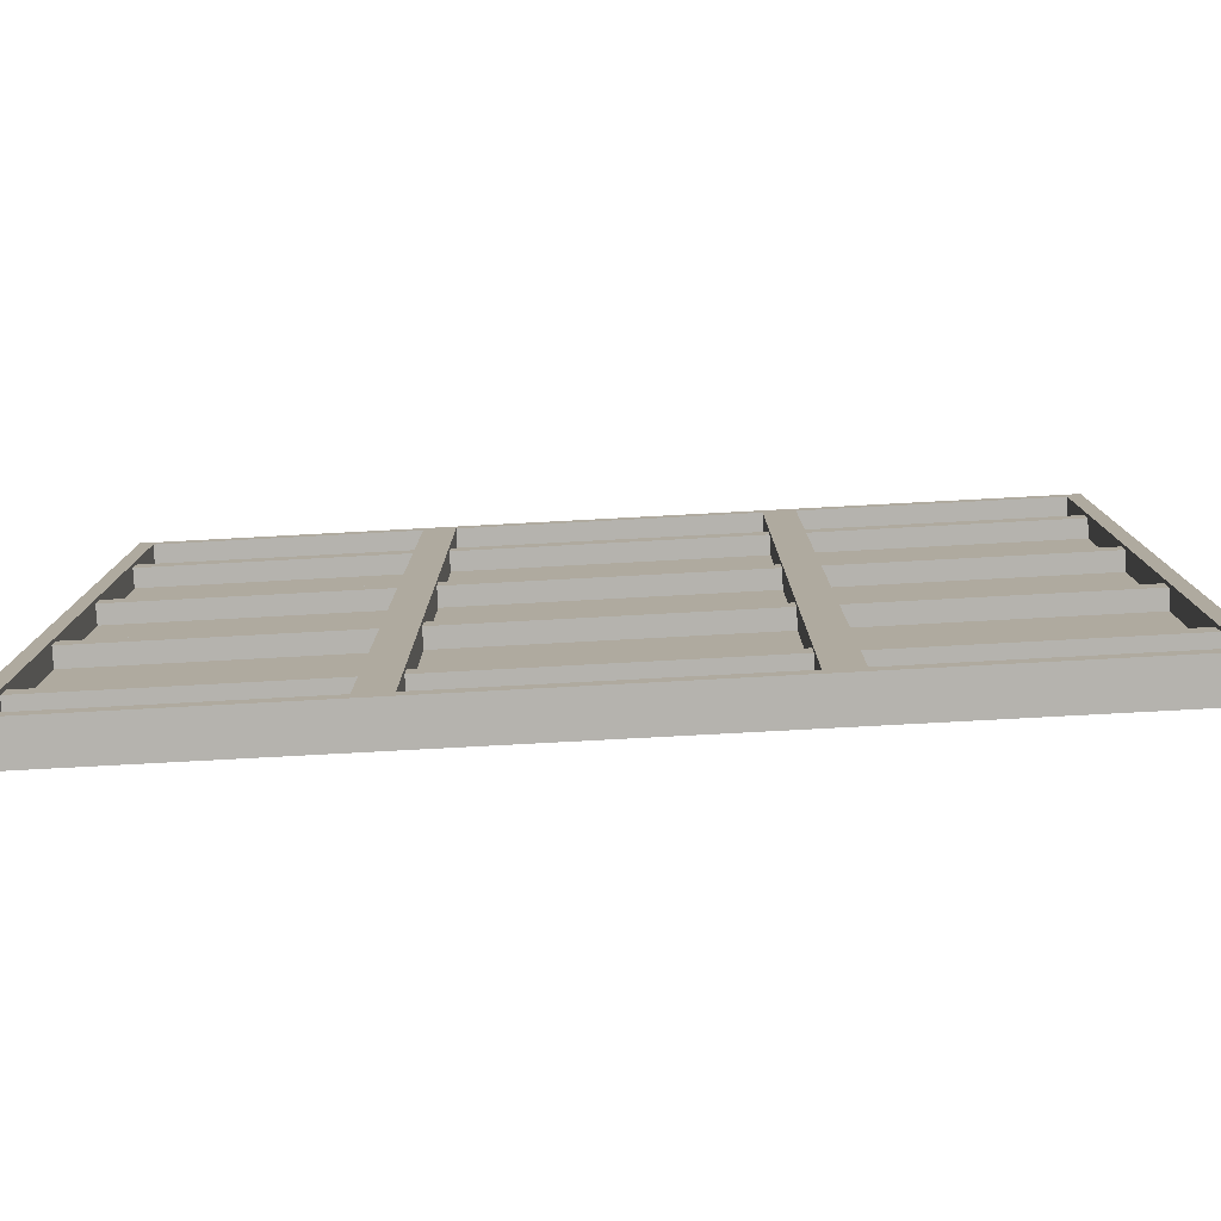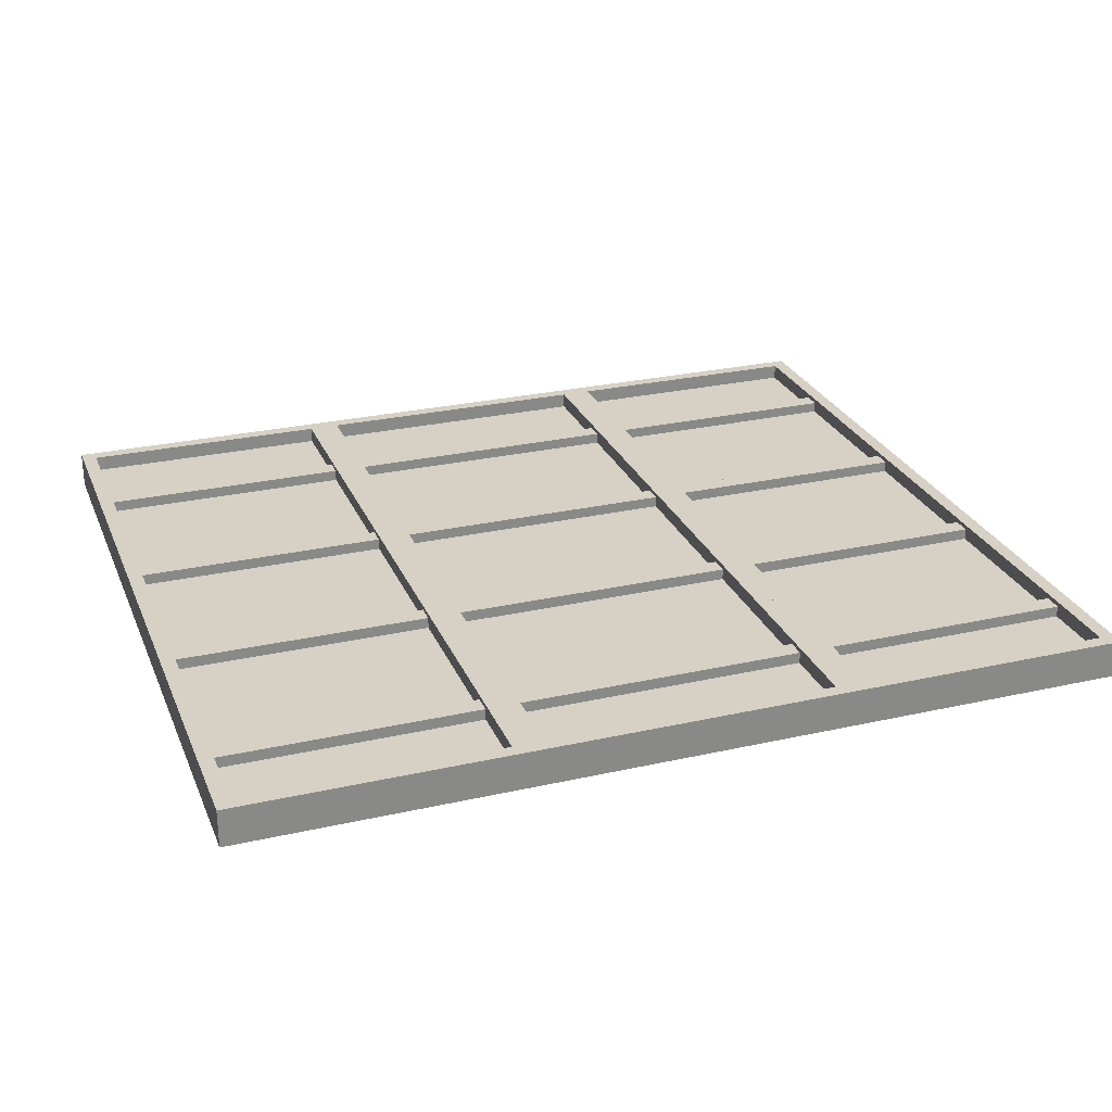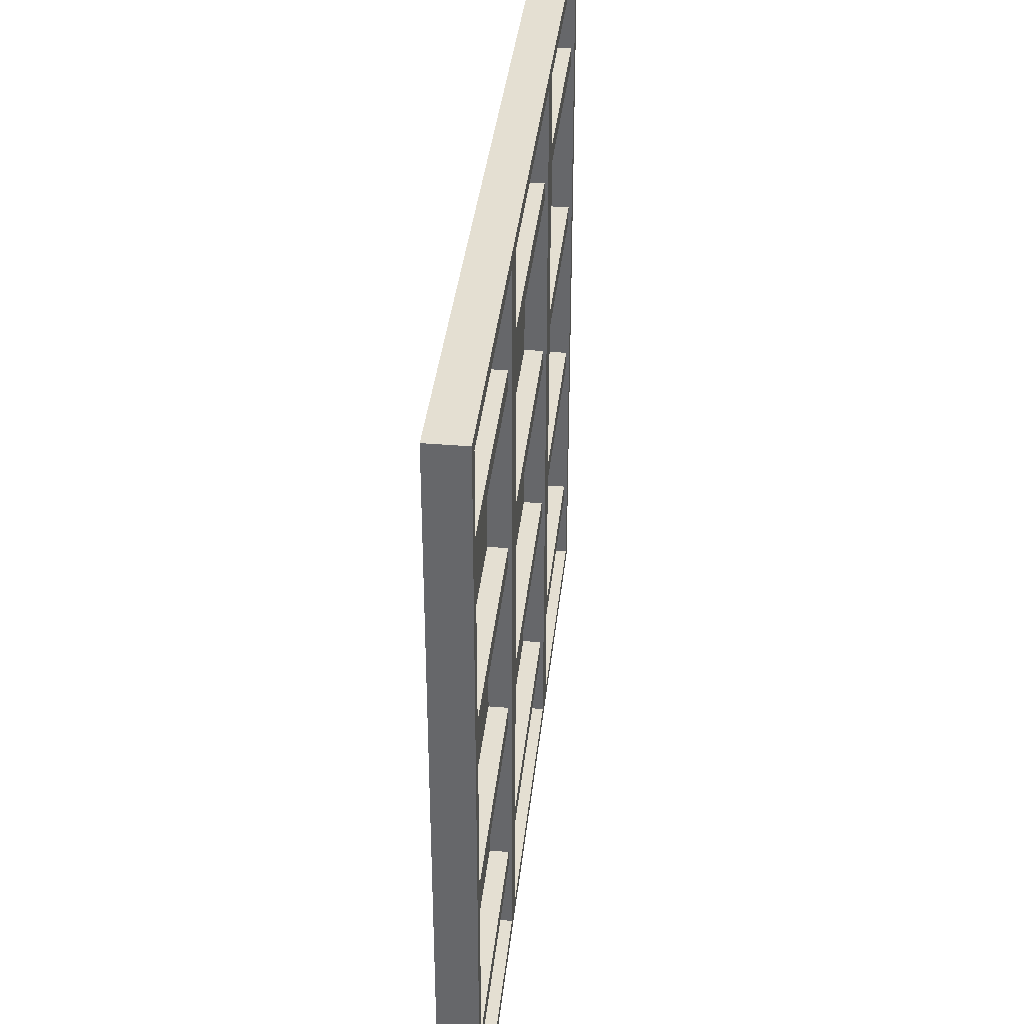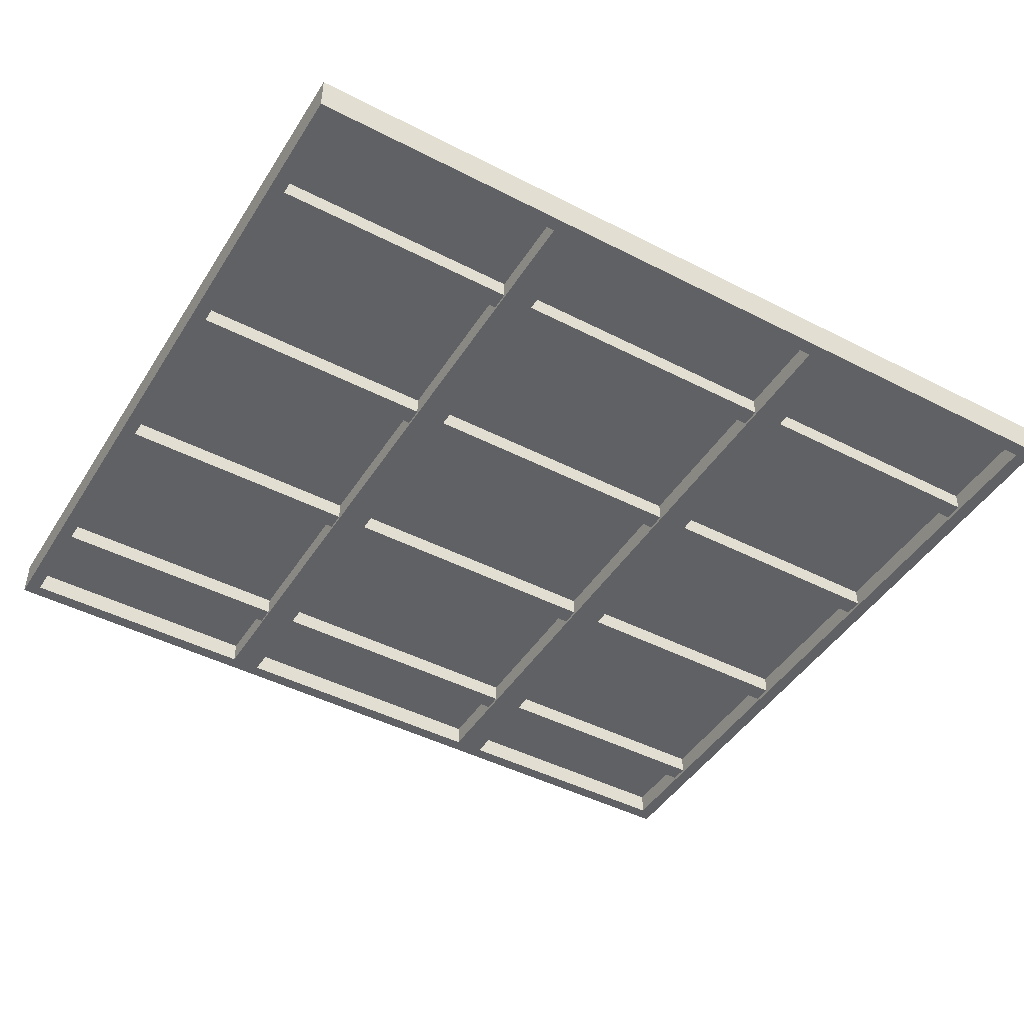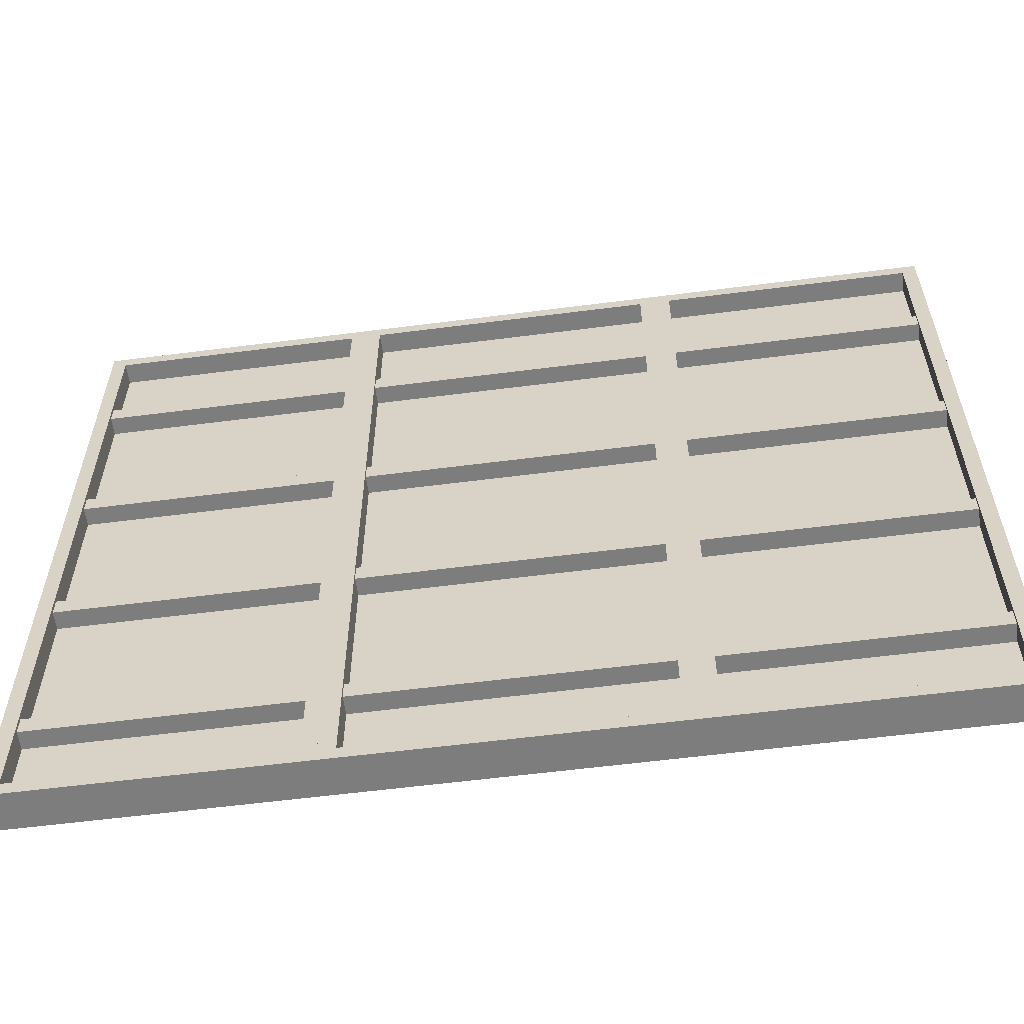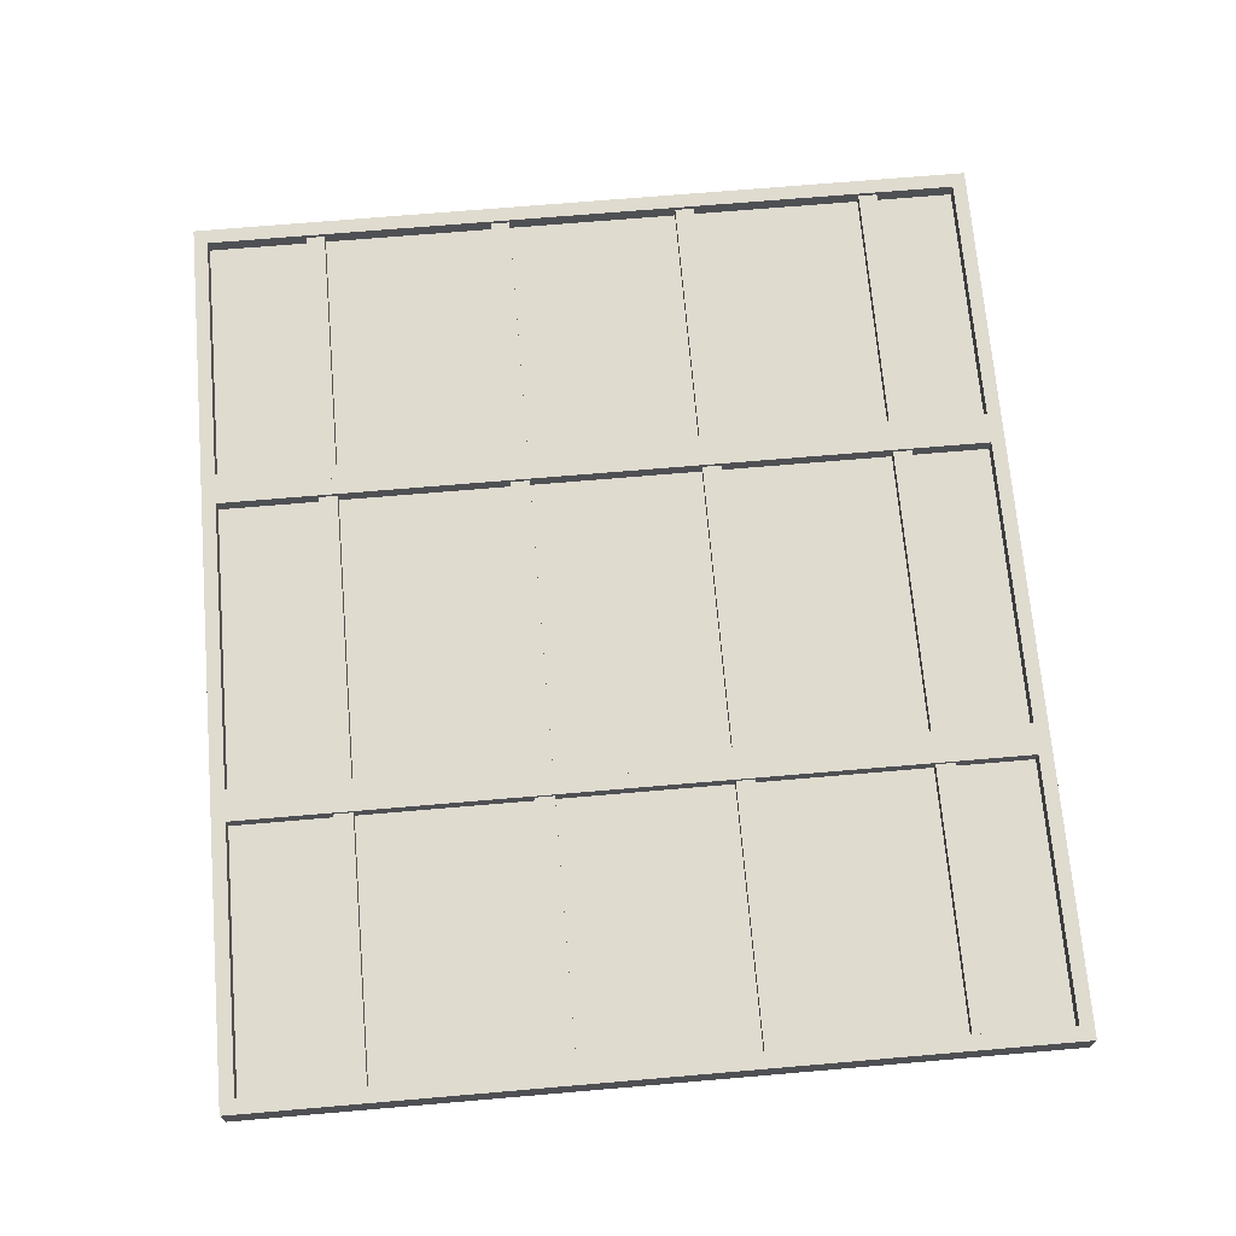
<metadata>
{"format":"obj","ext":"obj","renderer":"f3d","projection":"perspective","resolution":1024,"background":"white","views":[{"elev":-80.0,"azim":-177.0,"up":"+Y"},{"elev":26.7,"azim":-19.4,"up":"+Z"},{"elev":37.0,"azim":96.1,"up":"+Y"},{"elev":-45.5,"azim":149.4,"up":"+Z"},{"elev":-59.1,"azim":-172.5,"up":"+Y"},{"elev":70.3,"azim":-94.9,"up":"+Z"}]}
</metadata>
<code>
o JANELA_Plane.035
v 2.757 -2.413 0.1189
v 0.9977 -2.413 0.1179
v 2.757 2.463 0.1189
v 0.9977 2.463 0.1179
v 2.666 2.378 0.1188
v 2.666 -2.327 0.1188
v 1.089 -2.327 0.118
v 1.089 2.378 0.118
v 2.666 2.378 -0.1148
v 2.666 -2.327 -0.1148
v 1.089 -2.327 -0.1157
v 1.089 2.378 -0.1157
v 2.757 2.463 -0.1147
v 2.757 -2.413 -0.1147
v 0.9978 -2.413 -0.1157
v 0.9978 2.463 -0.1157
v -0.9922 -2.413 0.1168
v -2.752 -2.413 0.1158
v -0.9922 2.463 0.1168
v -2.752 2.463 0.1158
v -1.084 2.378 0.1167
v -1.084 -2.327 0.1167
v -2.66 -2.327 0.1158
v -2.66 2.378 0.1158
v -1.084 2.378 -0.1169
v -1.084 -2.327 -0.1169
v -2.66 -2.327 -0.1178
v -2.66 2.378 -0.1178
v -0.992 2.463 -0.1169
v -0.992 -2.413 -0.1169
v -2.752 -2.413 -0.1179
v -2.752 2.463 -0.1179
v 0.9998 -2.413 0.1179
v -0.9922 -2.413 0.1168
v 0.9998 2.463 0.1179
v -0.9922 2.463 0.1168
v 0.8967 2.378 0.1178
v 0.8967 -2.327 0.1178
v -0.8891 -2.327 0.1168
v -0.8891 2.378 0.1168
v 0.8969 2.378 -0.1158
v 0.8969 -2.327 -0.1158
v -0.889 -2.327 -0.1168
v -0.889 2.378 -0.1168
v 1 2.463 -0.1157
v 1 -2.413 -0.1157
v -0.9921 -2.413 -0.1169
v -0.9921 2.463 -0.1169
v 2.702 1.647 -0.09378
v 2.702 1.764 -0.09378
v 2.702 1.647 0.09033
v 2.702 1.764 0.09033
v -2.713 1.647 -0.09685
v -2.713 1.764 -0.09685
v -2.713 1.647 0.08726
v -2.713 1.764 0.08726
v 2.702 0.4829 -0.09378
v 2.702 0.5993 -0.09378
v 2.702 0.4829 0.09033
v 2.702 0.5993 0.09033
v -2.713 0.4829 -0.09685
v -2.713 0.5993 -0.09685
v -2.713 0.4829 0.08726
v -2.713 0.5993 0.08726
v 2.702 -0.6817 -0.09378
v 2.702 -0.5653 -0.09378
v 2.702 -0.6817 0.09033
v 2.702 -0.5653 0.09033
v -2.713 -0.6817 -0.09685
v -2.713 -0.5653 -0.09685
v -2.713 -0.6817 0.08726
v -2.713 -0.5653 0.08726
v 2.702 -1.846 -0.09378
v 2.702 -1.73 -0.09378
v 2.702 -1.846 0.09033
v 2.702 -1.73 0.09033
v -2.713 -1.846 -0.09685
v -2.713 -1.73 -0.09685
v -2.713 -1.846 0.08726
v -2.713 -1.73 0.08726
v 2.705 2.392 0.02132
v 2.705 -2.335 0.02132
v -2.692 2.392 0.01826
v -2.692 -2.335 0.01826
f 6 1 3 5
f 7 2 1 6
f 8 4 2 7
f 5 3 4 8
f 10 9 13 14
f 11 10 14 15
f 12 11 15 16
f 9 12 16 13
f 2 4 16 15
f 3 1 14 13
f 8 7 11 12
f 6 5 9 10
f 4 3 13 16
f 1 2 15 14
f 5 8 12 9
f 7 6 10 11
f 22 17 19 21
f 23 18 17 22
f 24 20 18 23
f 21 19 20 24
f 26 25 29 30
f 27 26 30 31
f 28 27 31 32
f 25 28 32 29
f 18 20 32 31
f 19 17 30 29
f 24 23 27 28
f 22 21 25 26
f 20 19 29 32
f 17 18 31 30
f 21 24 28 25
f 23 22 26 27
f 38 33 35 37
f 39 34 33 38
f 40 36 34 39
f 37 35 36 40
f 42 41 45 46
f 43 42 46 47
f 44 43 47 48
f 41 44 48 45
f 34 36 48 47
f 35 33 46 45
f 40 39 43 44
f 38 37 41 42
f 36 35 45 48
f 33 34 47 46
f 37 40 44 41
f 39 38 42 43
f 49 50 52 51
f 51 52 56 55
f 55 56 54 53
f 53 54 50 49
f 51 55 53 49
f 56 52 50 54
f 57 58 60 59
f 59 60 64 63
f 63 64 62 61
f 61 62 58 57
f 59 63 61 57
f 64 60 58 62
f 65 66 68 67
f 67 68 72 71
f 71 72 70 69
f 69 70 66 65
f 67 71 69 65
f 72 68 66 70
f 73 74 76 75
f 75 76 80 79
f 79 80 78 77
f 77 78 74 73
f 75 79 77 73
f 80 76 74 78
f 81 82 84 83

</code>
